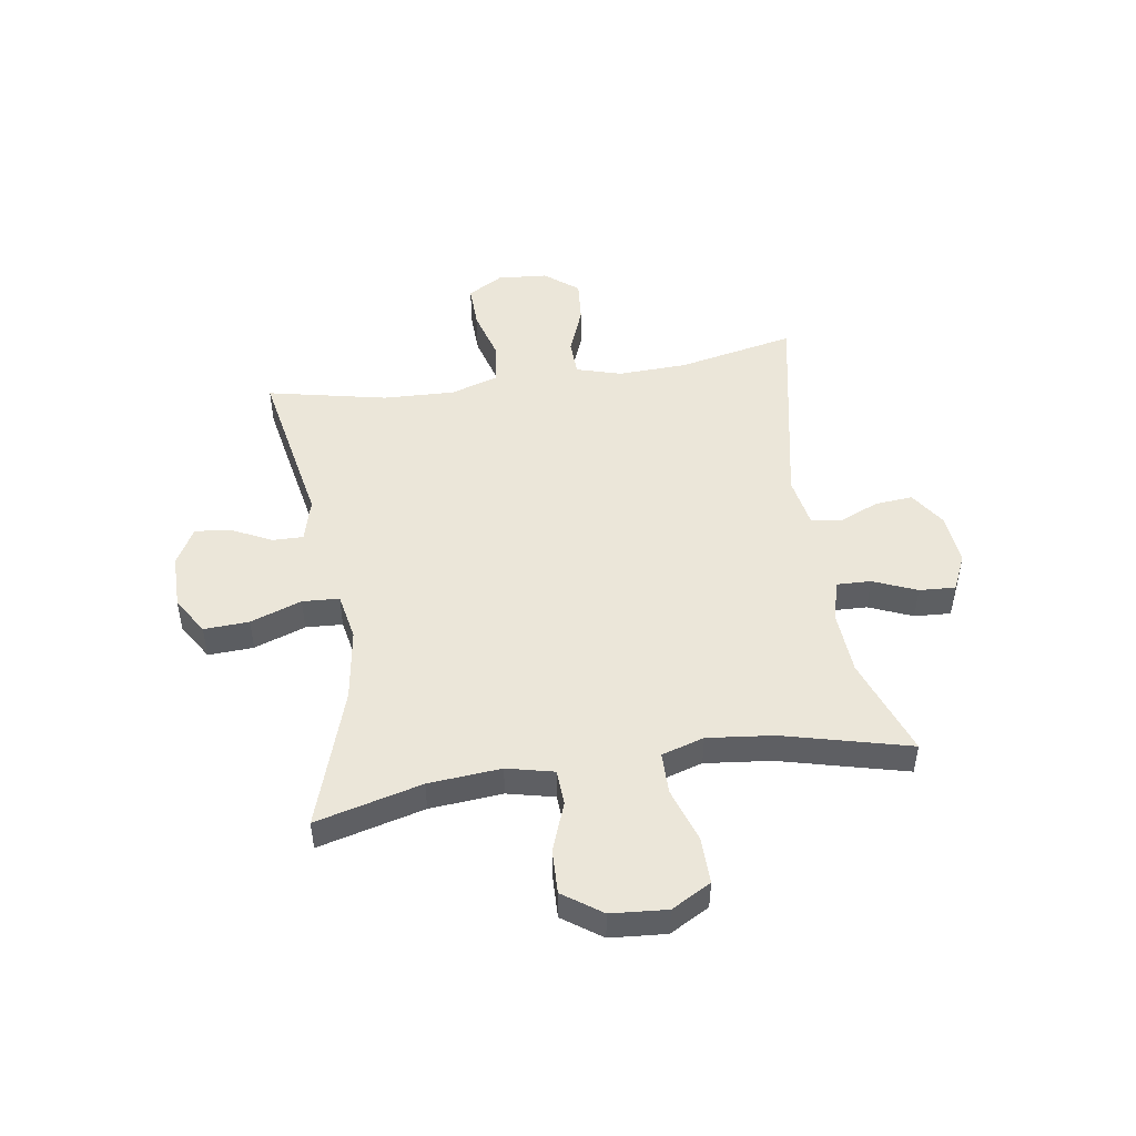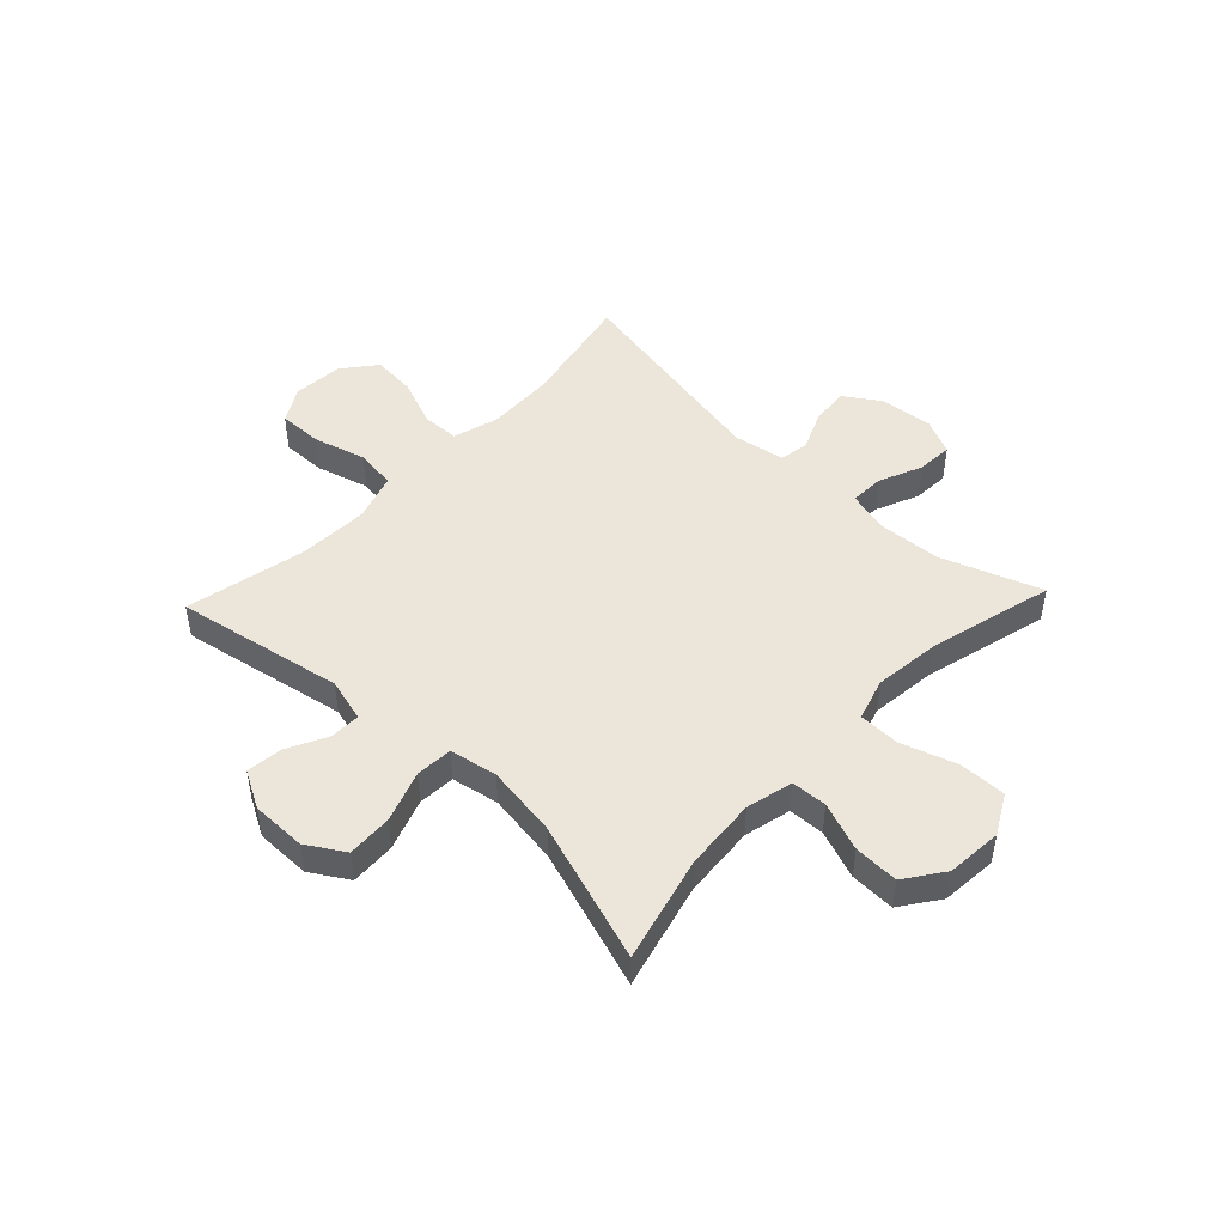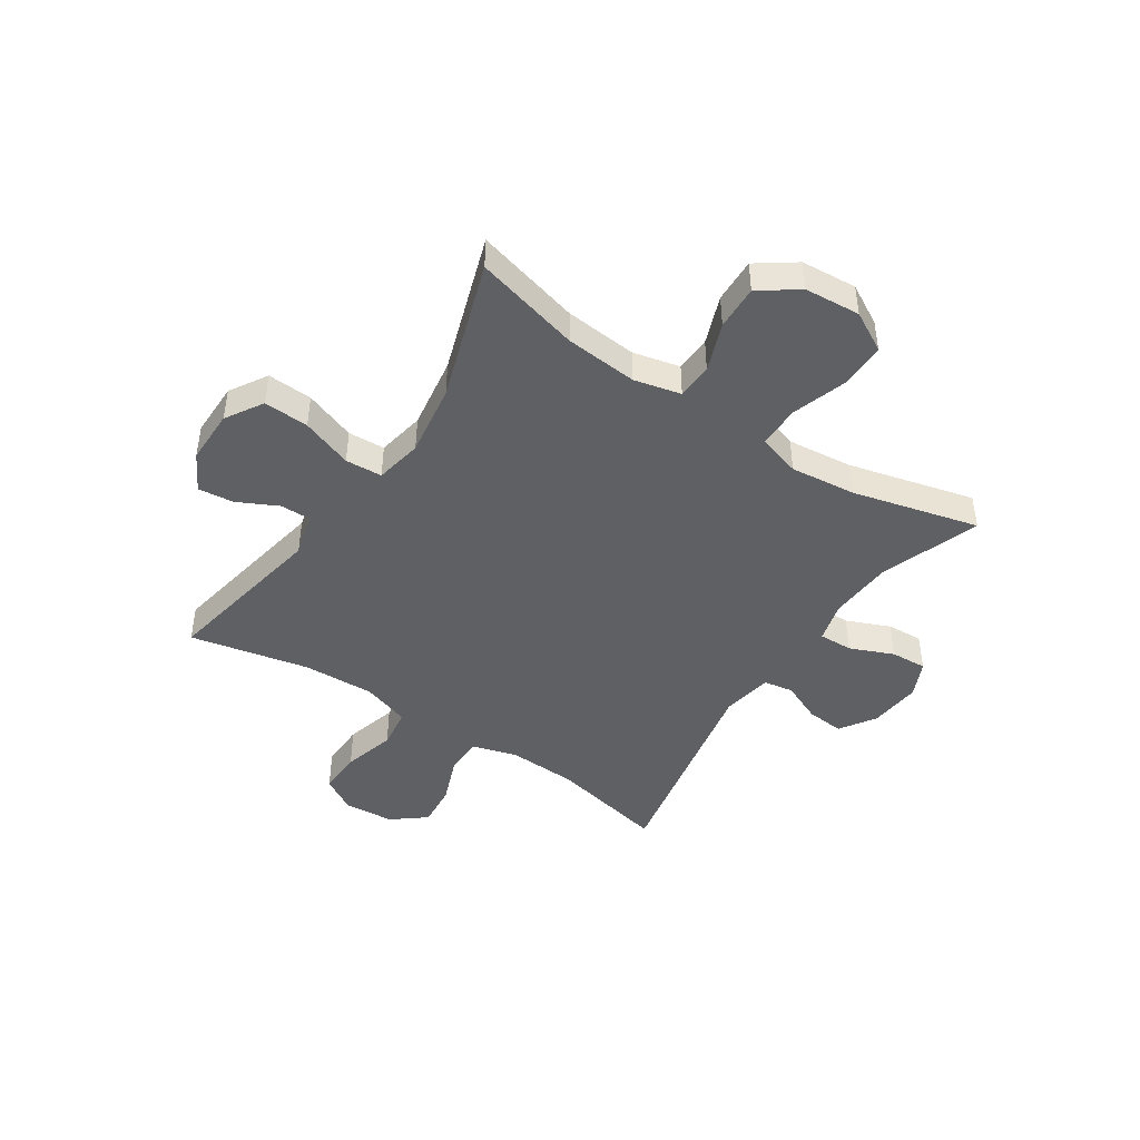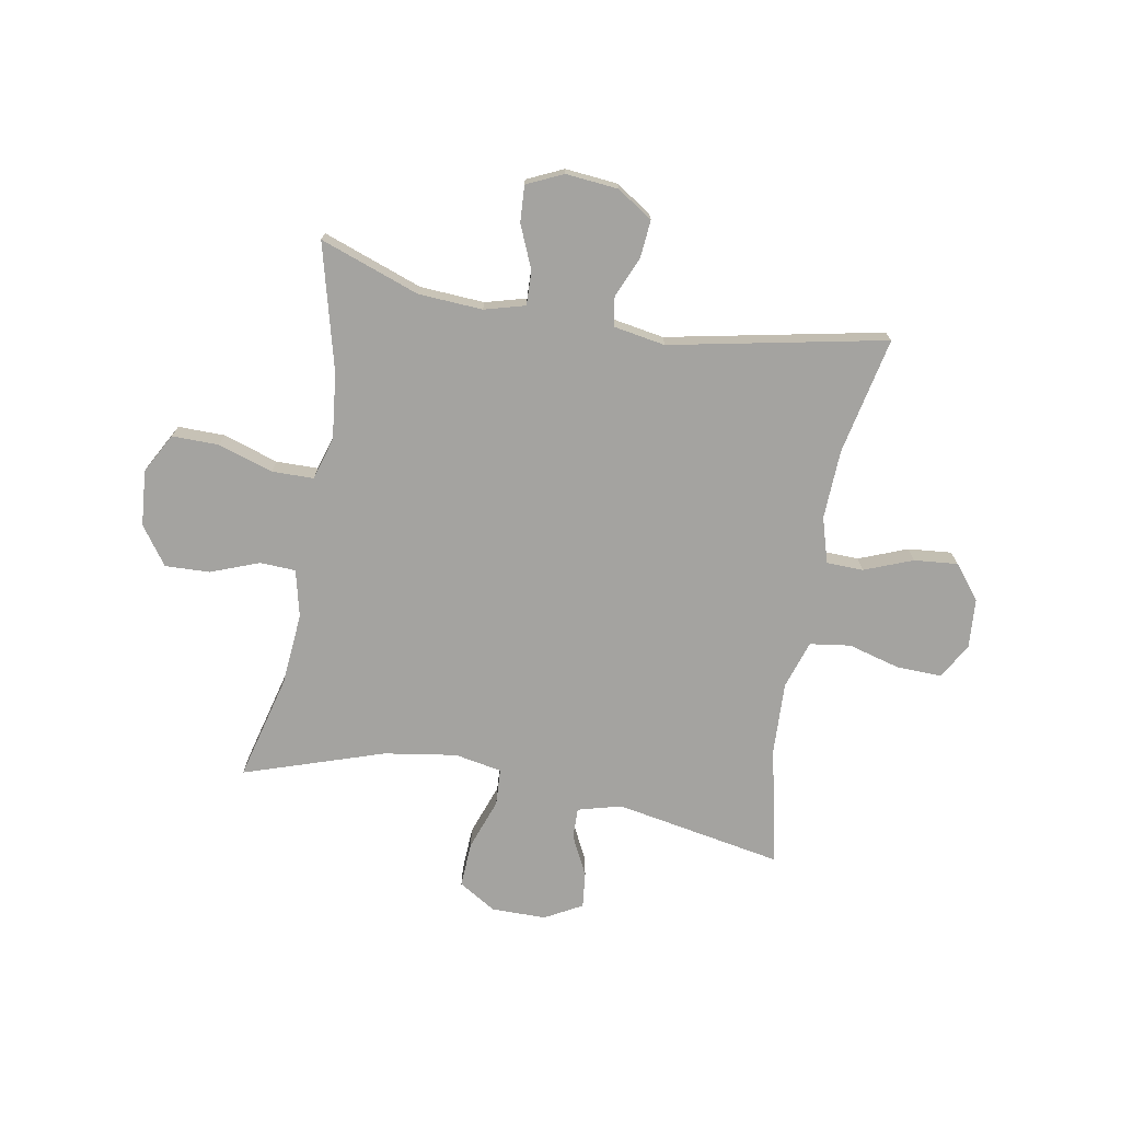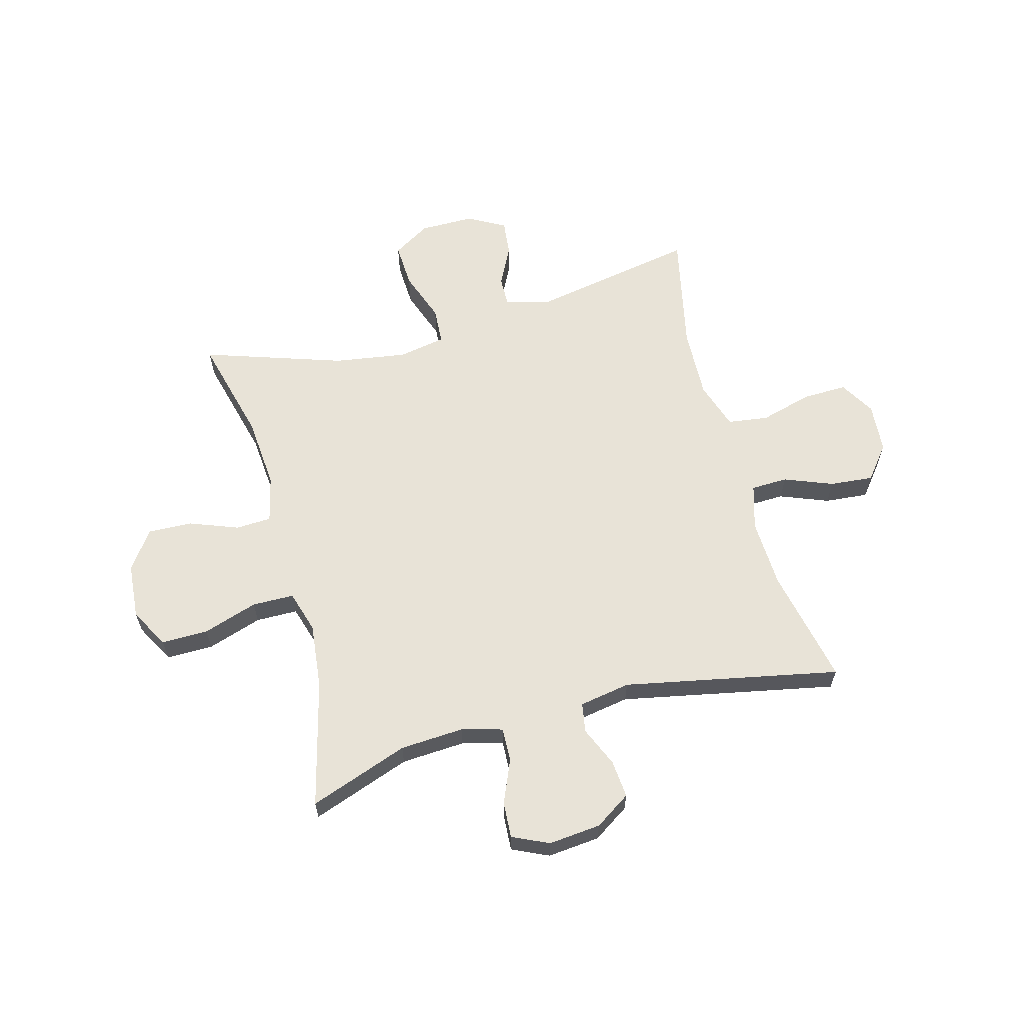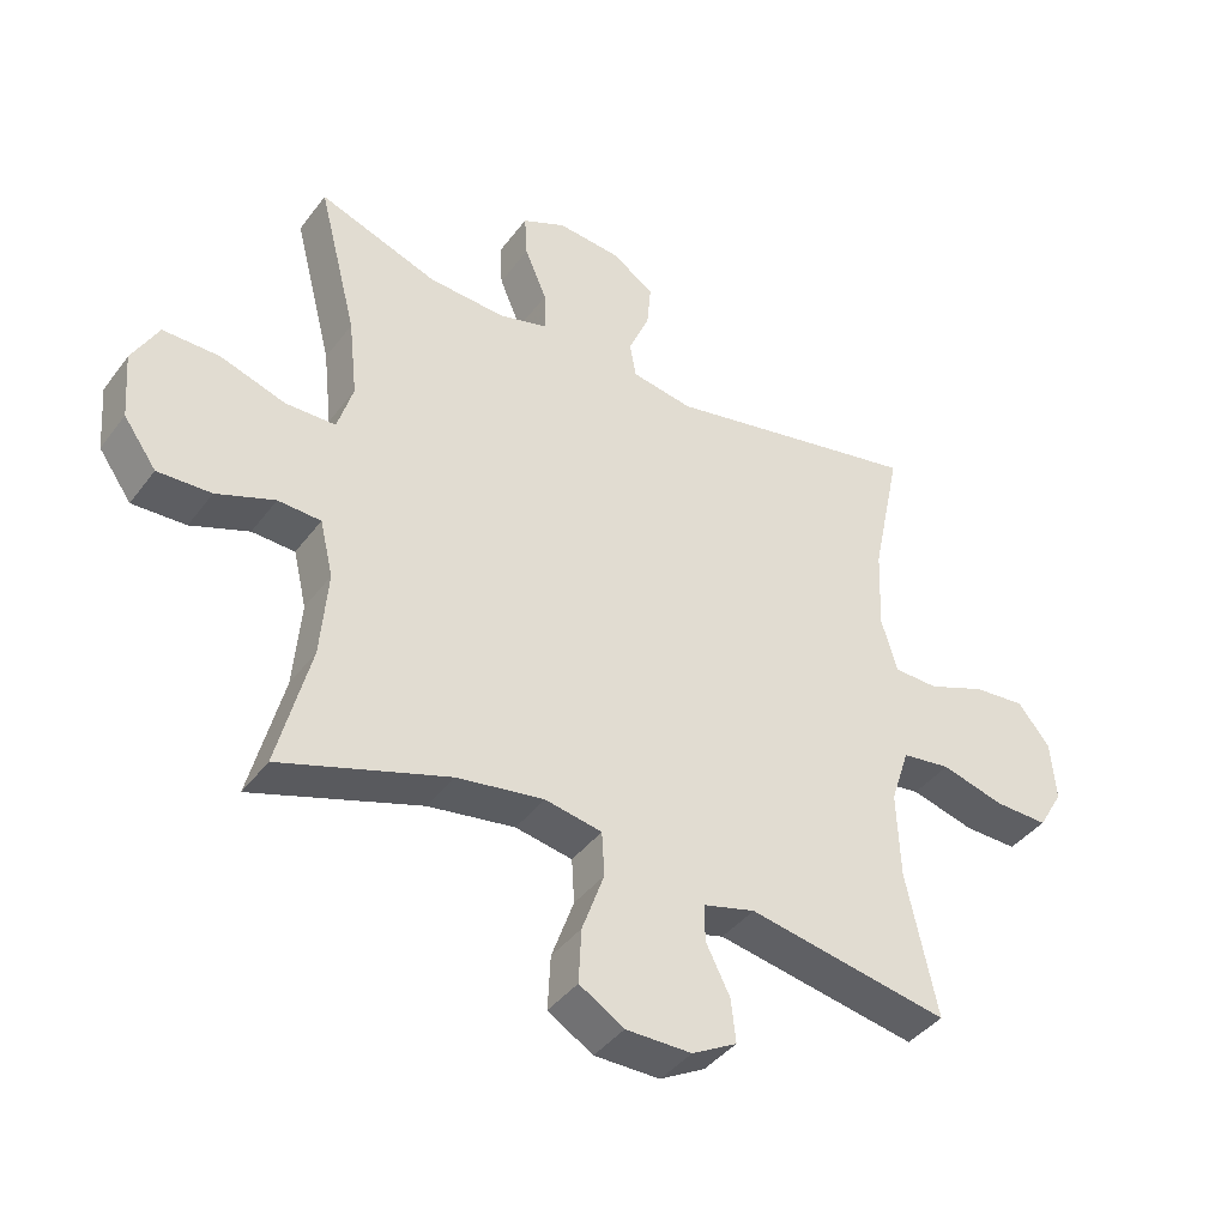
<metadata>
{"format":"obj","ext":"obj","renderer":"f3d","projection":"perspective","resolution":1024,"background":"white","views":[{"elev":48.4,"azim":-98.8,"up":"+Y"},{"elev":47.4,"azim":-136.5,"up":"+Y"},{"elev":-45.1,"azim":-123.6,"up":"+Y"},{"elev":-72.9,"azim":-10.1,"up":"+Y"},{"elev":61.9,"azim":-15.1,"up":"+Y"},{"elev":-40.8,"azim":-33.3,"up":"+Z"}]}
</metadata>
<code>
v -0.5 0.07 0.5
v -0.322 0.07 0.436
v -0.207 0.07 0.429
v -0.134 0.07 0.449
v -0.136 0.07 0.51
v -0.169 0.07 0.588
v -0.173 0.07 0.653
v -0.108 0.07 0.683
v -0.014 0.07 0.674
v 0.05 0.07 0.632
v 0.044 0.07 0.564
v 0.013 0.07 0.492
v 0.022 0.07 0.439
v 0.114 0.07 0.423
v 0.5 0.07 0.5
v 0.456 0.07 0.29
v 0.451 0.07 0.166
v 0.475 0.07 0.085
v 0.541 0.07 0.083
v 0.628 0.07 0.117
v 0.706 0.07 0.124
v 0.754 0.07 0.064
v 0.761 0.07 -0.026
v 0.724 0.07 -0.089
v 0.644 0.07 -0.087
v 0.55 0.07 -0.061
v 0.477 0.07 -0.071
v 0.449 0.07 -0.157
v 0.454 0.07 -0.286
v 0.5 0.07 -0.5
v 0.199 0.07 -0.444
v 0.121 0.07 -0.465
v 0.122 0.07 -0.52
v 0.158 0.07 -0.592
v 0.165 0.07 -0.656
v 0.098 0.07 -0.693
v 0 0.07 -0.693
v -0.067 0.07 -0.652
v -0.063 0.07 -0.571
v -0.03 0.07 -0.479
v -0.034 0.07 -0.413
v -0.119 0.07 -0.397
v -0.249 0.07 -0.417
v -0.5 0.07 -0.5
v -0.451 0.07 -0.31
v -0.44 0.07 -0.18
v -0.46 0.07 -0.096
v -0.524 0.07 -0.093
v -0.611 0.07 -0.126
v -0.691 0.07 -0.129
v -0.74 0.07 -0.06
v -0.748 0.07 0.04
v -0.709 0.07 0.111
v -0.625 0.07 0.11
v -0.527 0.07 0.078
v -0.452 0.07 0.079
v -0.429 0.07 0.155
v -0.442 0.07 0.273
v -0.5 0 0.5
v -0.322 0 0.436
v -0.207 0 0.429
v -0.134 0 0.449
v -0.136 0 0.51
v -0.169 0 0.588
v -0.173 0 0.653
v -0.108 0 0.683
v -0.014 0 0.674
v 0.05 0 0.632
v 0.044 0 0.564
v 0.013 0 0.492
v 0.022 0 0.439
v 0.114 0 0.423
v 0.5 0 0.5
v 0.456 0 0.29
v 0.451 0 0.166
v 0.475 0 0.085
v 0.541 0 0.083
v 0.628 0 0.117
v 0.706 0 0.124
v 0.754 0 0.064
v 0.761 0 -0.026
v 0.724 0 -0.089
v 0.644 0 -0.087
v 0.55 0 -0.061
v 0.477 0 -0.071
v 0.449 0 -0.157
v 0.454 0 -0.286
v 0.5 0 -0.5
v 0.199 0 -0.444
v 0.121 0 -0.465
v 0.122 0 -0.52
v 0.158 0 -0.592
v 0.165 0 -0.656
v 0.098 0 -0.693
v 0 0 -0.693
v -0.067 0 -0.652
v -0.063 0 -0.571
v -0.03 0 -0.479
v -0.034 0 -0.413
v -0.119 0 -0.397
v -0.249 0 -0.417
v -0.5 0 -0.5
v -0.451 0 -0.31
v -0.44 0 -0.18
v -0.46 0 -0.096
v -0.524 0 -0.093
v -0.611 0 -0.126
v -0.691 0 -0.129
v -0.74 0 -0.06
v -0.748 0 0.04
v -0.709 0 0.111
v -0.625 0 0.11
v -0.527 0 0.078
v -0.452 0 0.079
v -0.429 0 0.155
v -0.442 0 0.273
f 53 54 55
f 52 53 55
f 51 52 55
f 50 51 55
f 49 50 55
f 48 49 55
f 47 48 55 56
f 46 47 56 57
f 43 44 45
f 42 43 45 46
f 41 42 46 57
f 38 39 40
f 37 38 40
f 36 37 40
f 35 36 40
f 34 35 40
f 33 34 40
f 32 33 40 41
f 41 57 58
f 32 41 58
f 31 32 58
f 24 25 26
f 23 24 26
f 22 23 26
f 21 22 26
f 20 21 26
f 19 20 26
f 18 19 26 27
f 17 18 27 28
f 14 15 16
f 13 14 16 17
f 10 11 12
f 9 10 12
f 8 9 12
f 7 8 12
f 6 7 12
f 5 6 12
f 4 5 12 13
f 13 17 28
f 4 13 28
f 3 4 28
f 58 1 2
f 31 58 2
f 30 31 2
f 29 30 2
f 2 3 28 29
f 113 112 111
f 113 111 110
f 113 110 109
f 113 109 108
f 113 108 107
f 113 107 106
f 114 113 106 105
f 115 114 105 104
f 103 102 101
f 104 103 101 100
f 115 104 100 99
f 98 97 96
f 98 96 95
f 98 95 94
f 98 94 93
f 98 93 92
f 98 92 91
f 99 98 91 90
f 116 115 99
f 116 99 90
f 116 90 89
f 84 83 82
f 84 82 81
f 84 81 80
f 84 80 79
f 84 79 78
f 84 78 77
f 85 84 77 76
f 86 85 76 75
f 74 73 72
f 75 74 72 71
f 70 69 68
f 70 68 67
f 70 67 66
f 70 66 65
f 70 65 64
f 70 64 63
f 71 70 63 62
f 86 75 71
f 86 71 62
f 86 62 61
f 60 59 116
f 60 116 89
f 60 89 88
f 60 88 87
f 87 86 61 60
f 1 59 60 2
f 2 60 61 3
f 3 61 62 4
f 4 62 63 5
f 5 63 64 6
f 6 64 65 7
f 7 65 66 8
f 8 66 67 9
f 9 67 68 10
f 10 68 69 11
f 11 69 70 12
f 12 70 71 13
f 13 71 72 14
f 14 72 73 15
f 15 73 74 16
f 16 74 75 17
f 17 75 76 18
f 18 76 77 19
f 19 77 78 20
f 20 78 79 21
f 21 79 80 22
f 22 80 81 23
f 23 81 82 24
f 24 82 83 25
f 25 83 84 26
f 26 84 85 27
f 27 85 86 28
f 28 86 87 29
f 29 87 88 30
f 30 88 89 31
f 31 89 90 32
f 32 90 91 33
f 33 91 92 34
f 34 92 93 35
f 35 93 94 36
f 36 94 95 37
f 37 95 96 38
f 38 96 97 39
f 39 97 98 40
f 40 98 99 41
f 41 99 100 42
f 42 100 101 43
f 43 101 102 44
f 44 102 103 45
f 45 103 104 46
f 46 104 105 47
f 47 105 106 48
f 48 106 107 49
f 49 107 108 50
f 50 108 109 51
f 51 109 110 52
f 52 110 111 53
f 53 111 112 54
f 54 112 113 55
f 55 113 114 56
f 56 114 115 57
f 57 115 116 58
f 58 116 59 1

</code>
